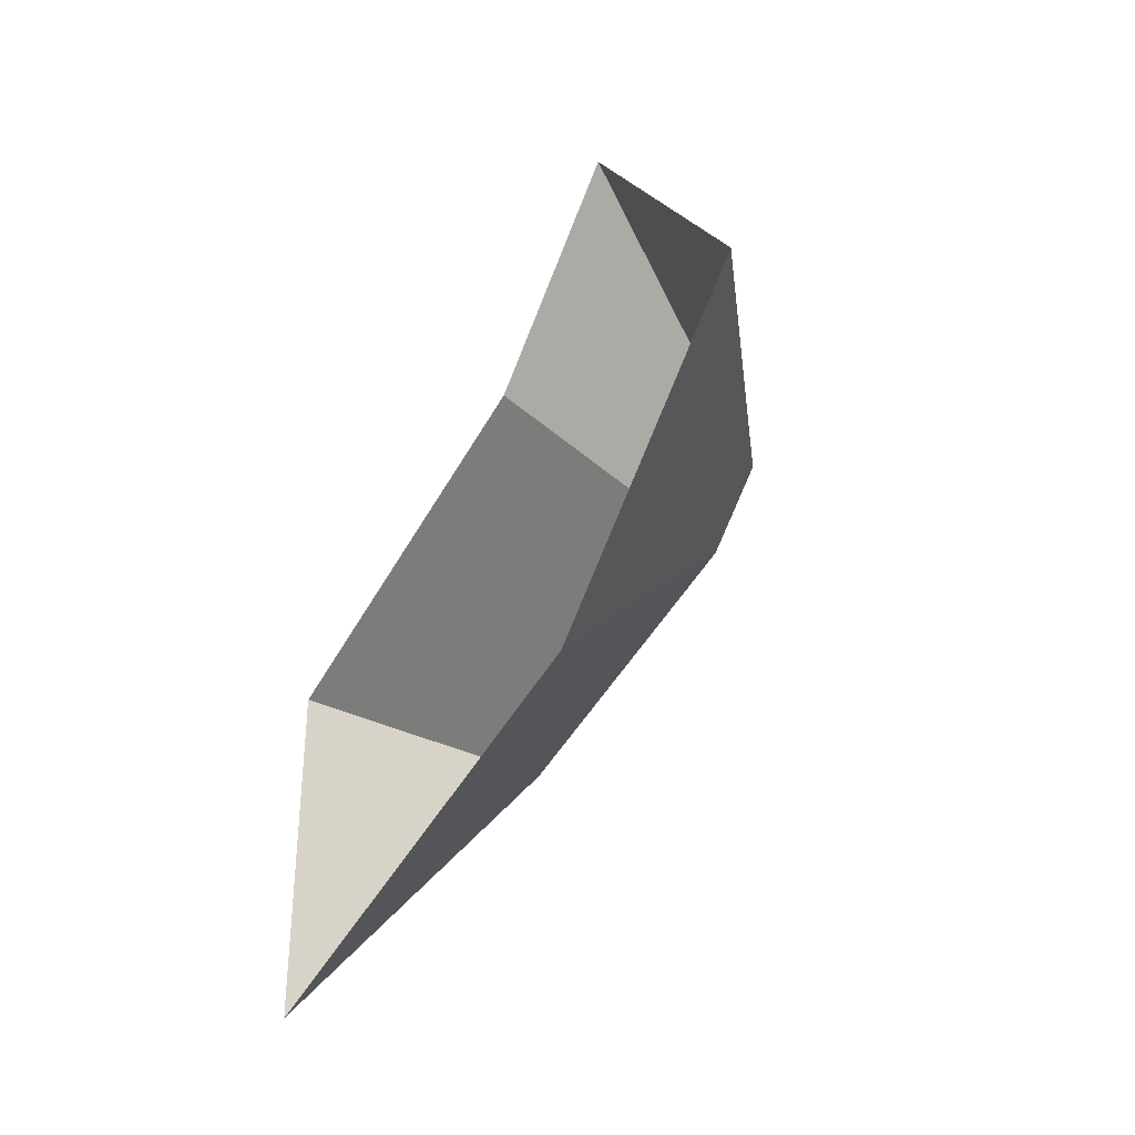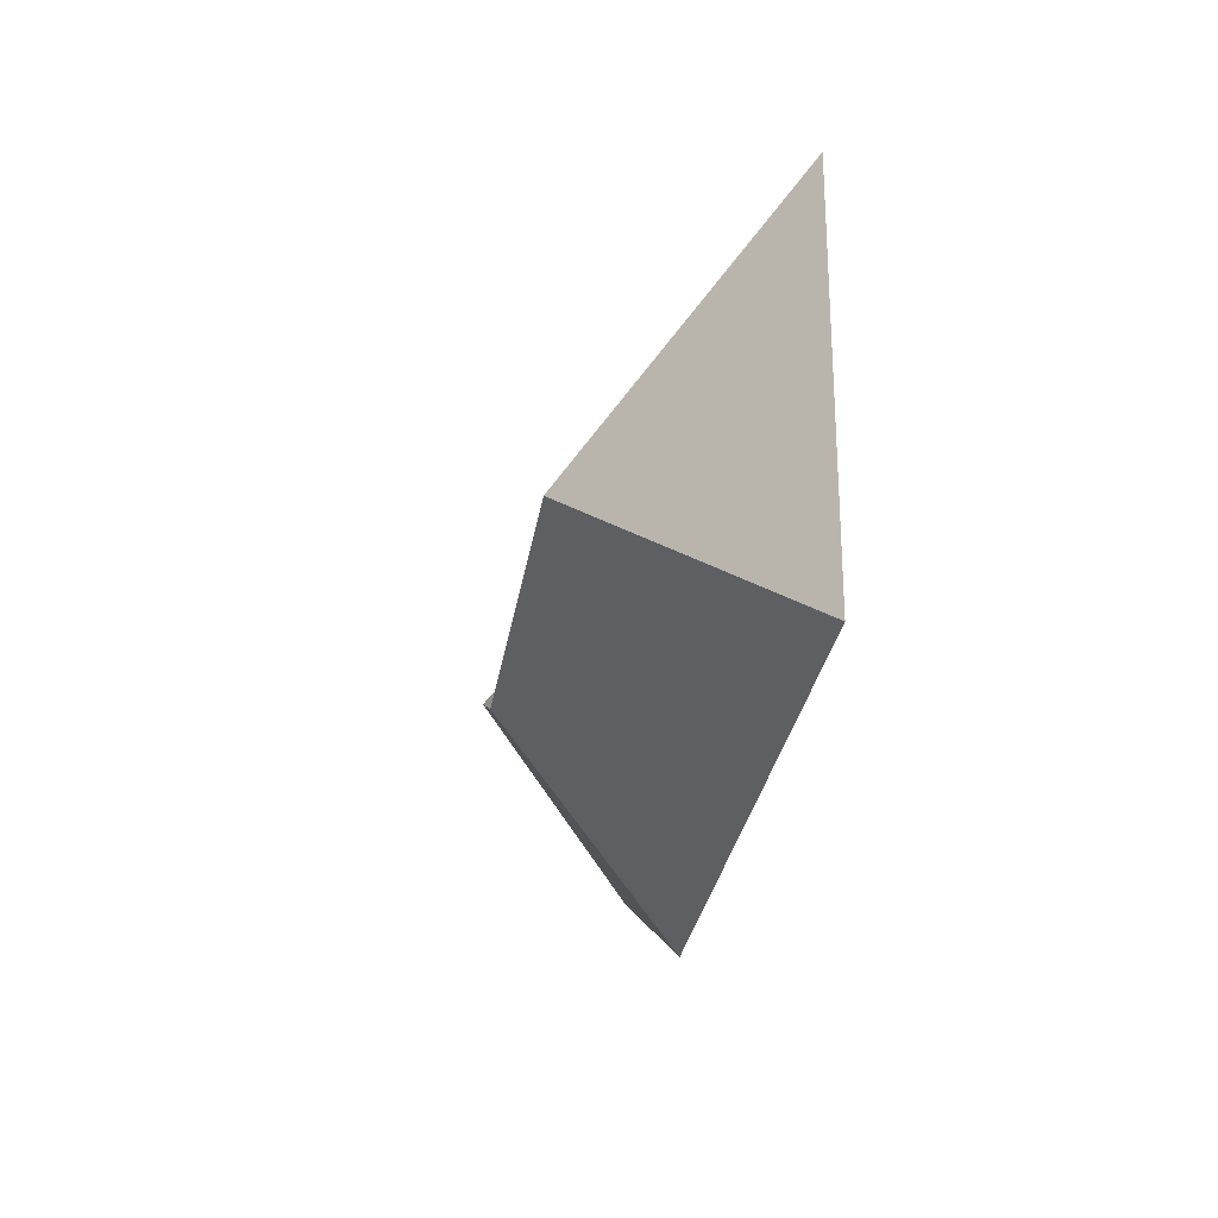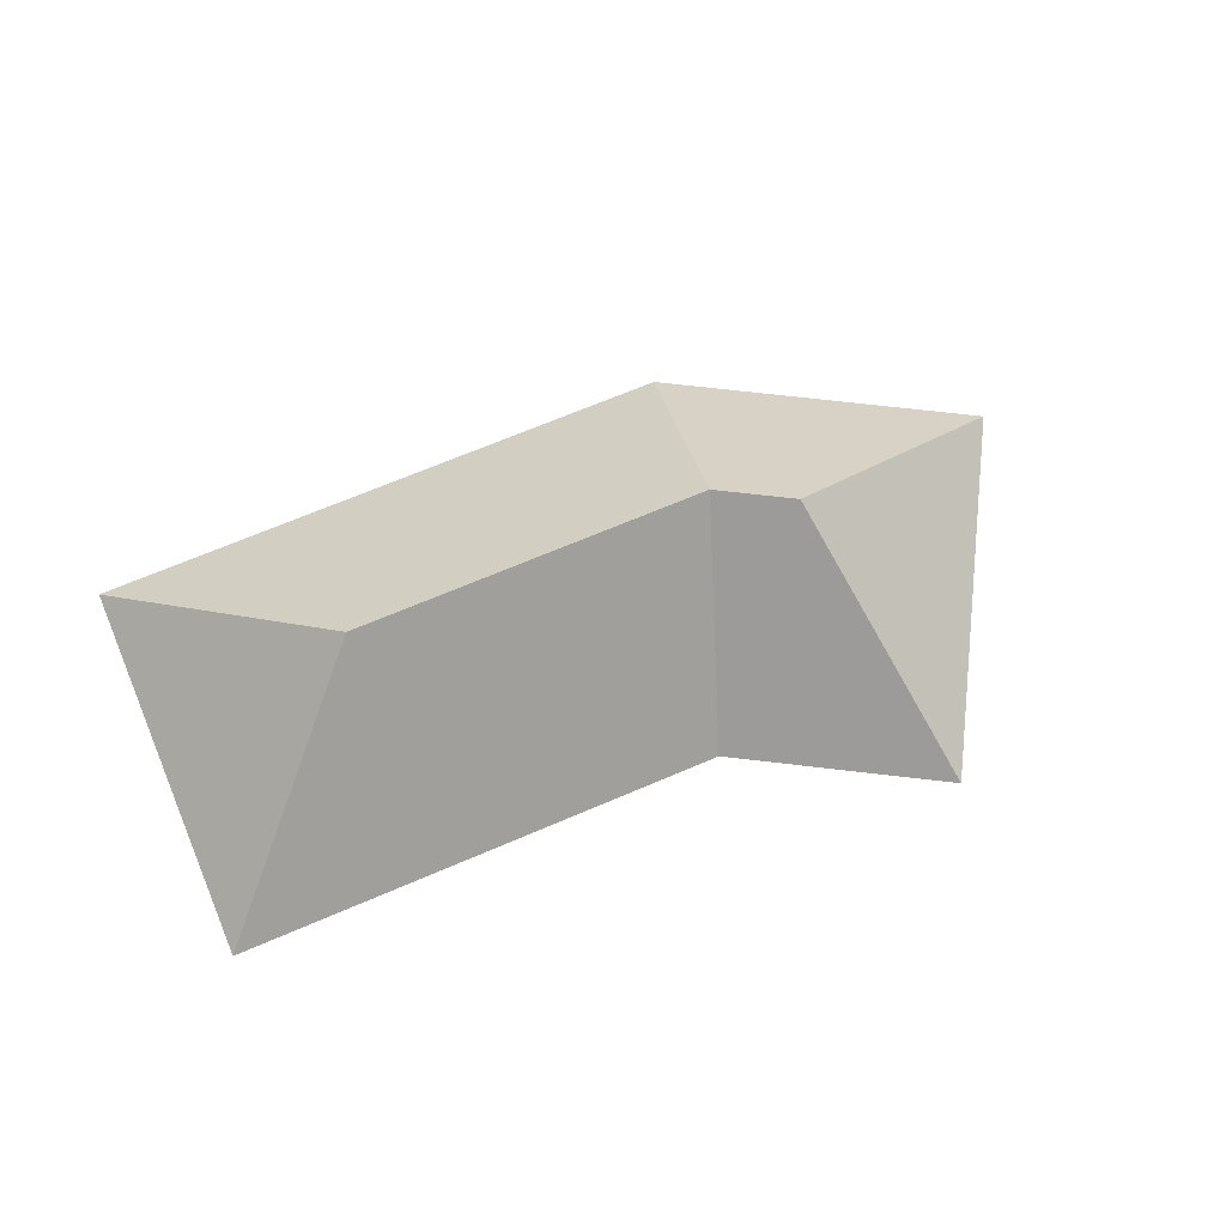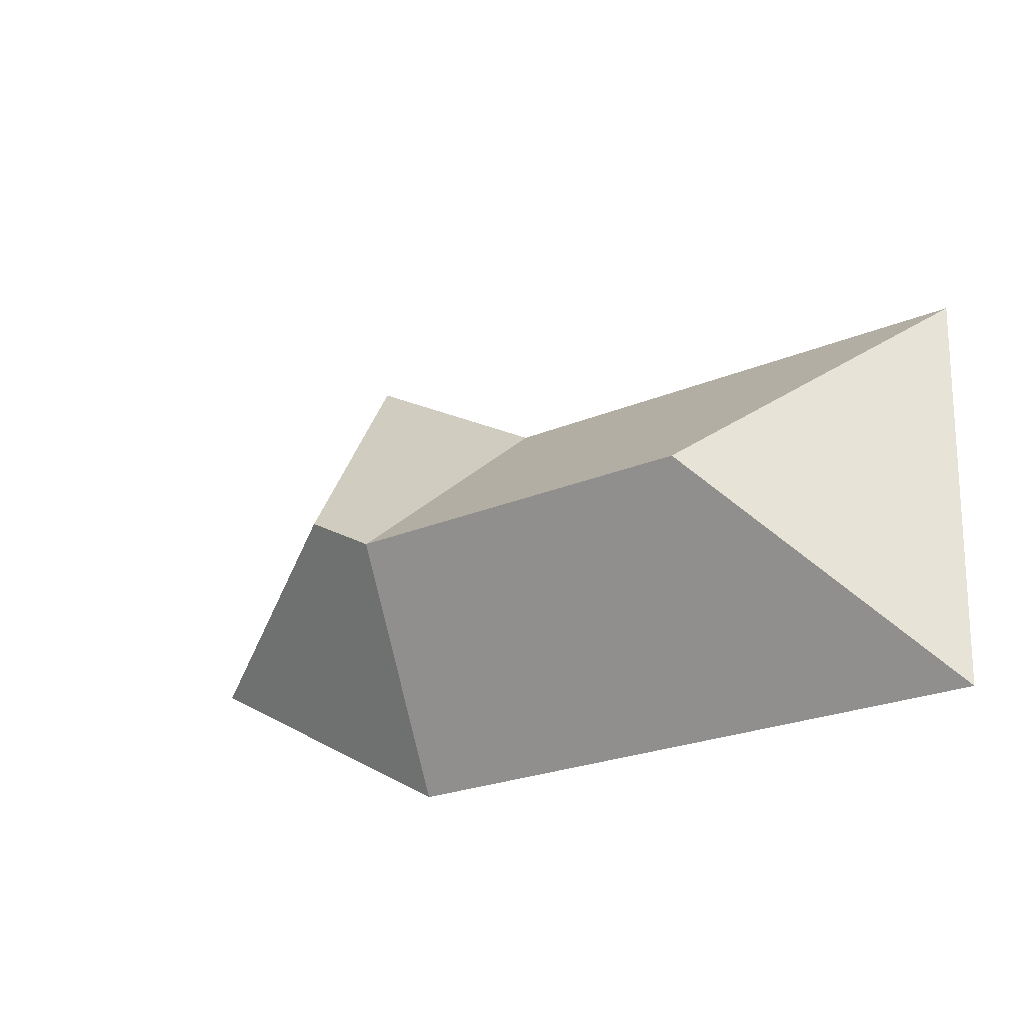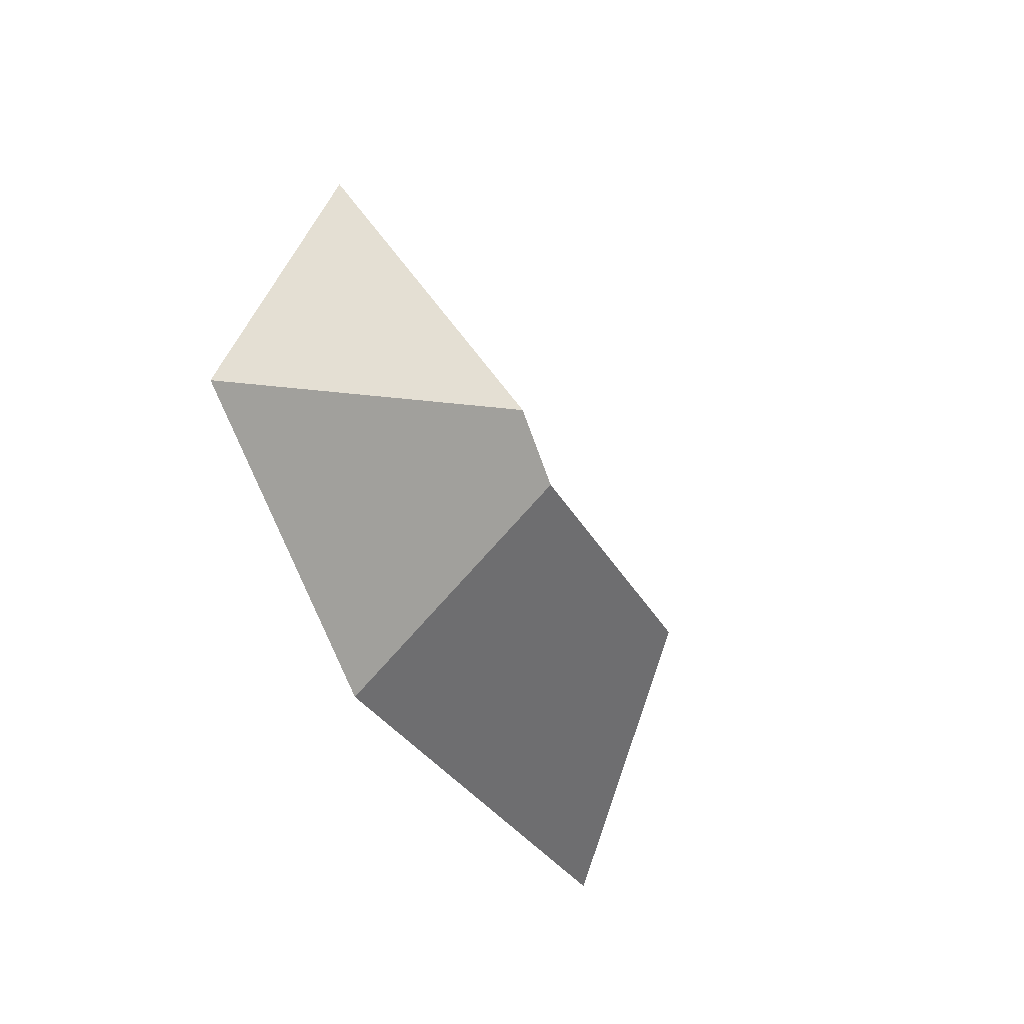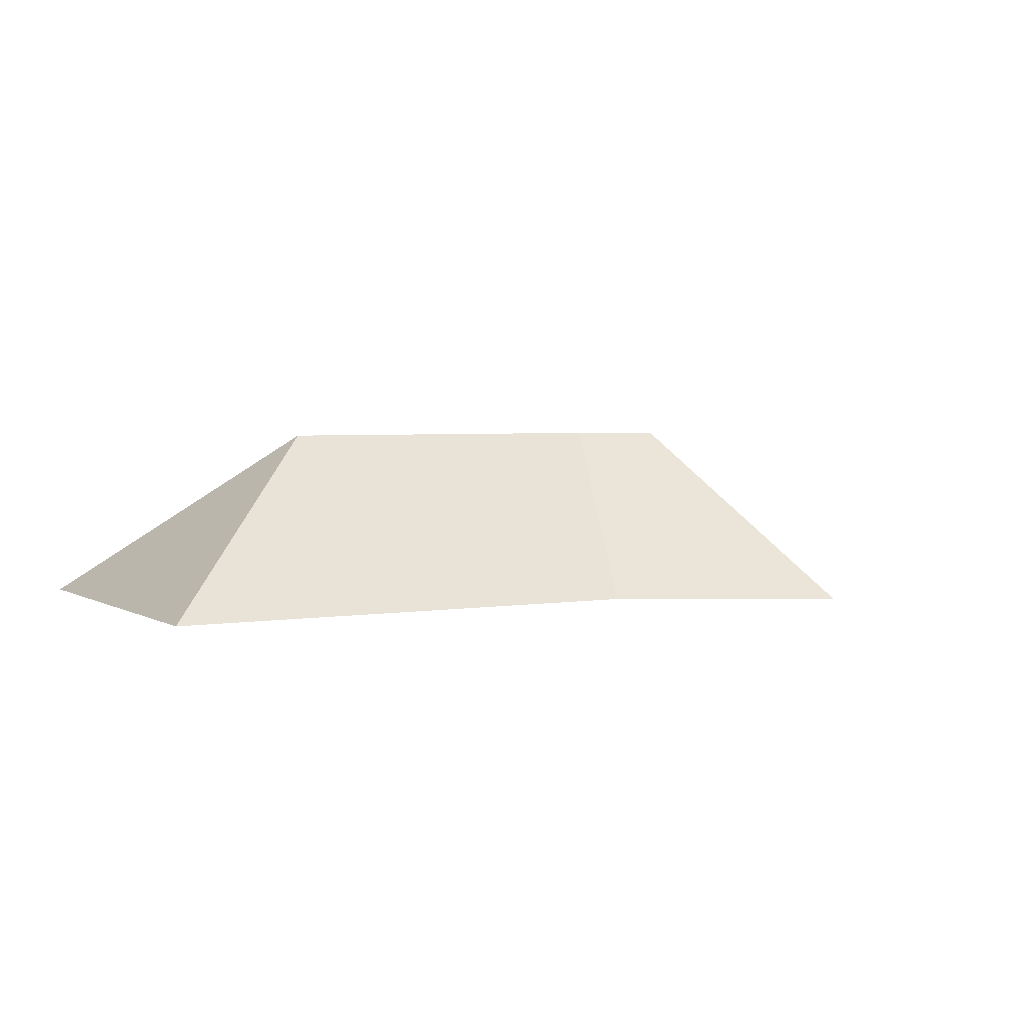
<metadata>
{"format":"obj","ext":"obj","renderer":"f3d","projection":"perspective","resolution":1024,"background":"white","views":[{"elev":-40.5,"azim":63.5,"up":"+Z"},{"elev":-32.2,"azim":-98.9,"up":"+Z"},{"elev":68.0,"azim":-25.8,"up":"+Y"},{"elev":-28.9,"azim":-145.3,"up":"+Z"},{"elev":-25.6,"azim":112.2,"up":"+Z"},{"elev":3.4,"azim":-32.0,"up":"+Y"}]}
</metadata>
<code>
o CG10_500_035061_0034_roof
v 264.4 75 -215.5
v 378.6 75 -142.7
v 245.7 145 -133.7
v 273.9 145 -115.8
v 25.53 75 -226
v 103.4 144.9 -140.1
v 293.8 75 -9.735
v 215.5 75 -59.61
v 18.59 75 -68.54
v 264.4 0 -215.5
v 378.6 0 -142.7
v 293.8 0 -9.735
v 215.5 0 -59.61
v 18.59 0 -68.54
v 25.53 0 -226
f 5 6 3 1
f 2 1 3 4
f 7 2 4
f 8 7 4 3
f 9 8 3 6
f 9 6 5

</code>
